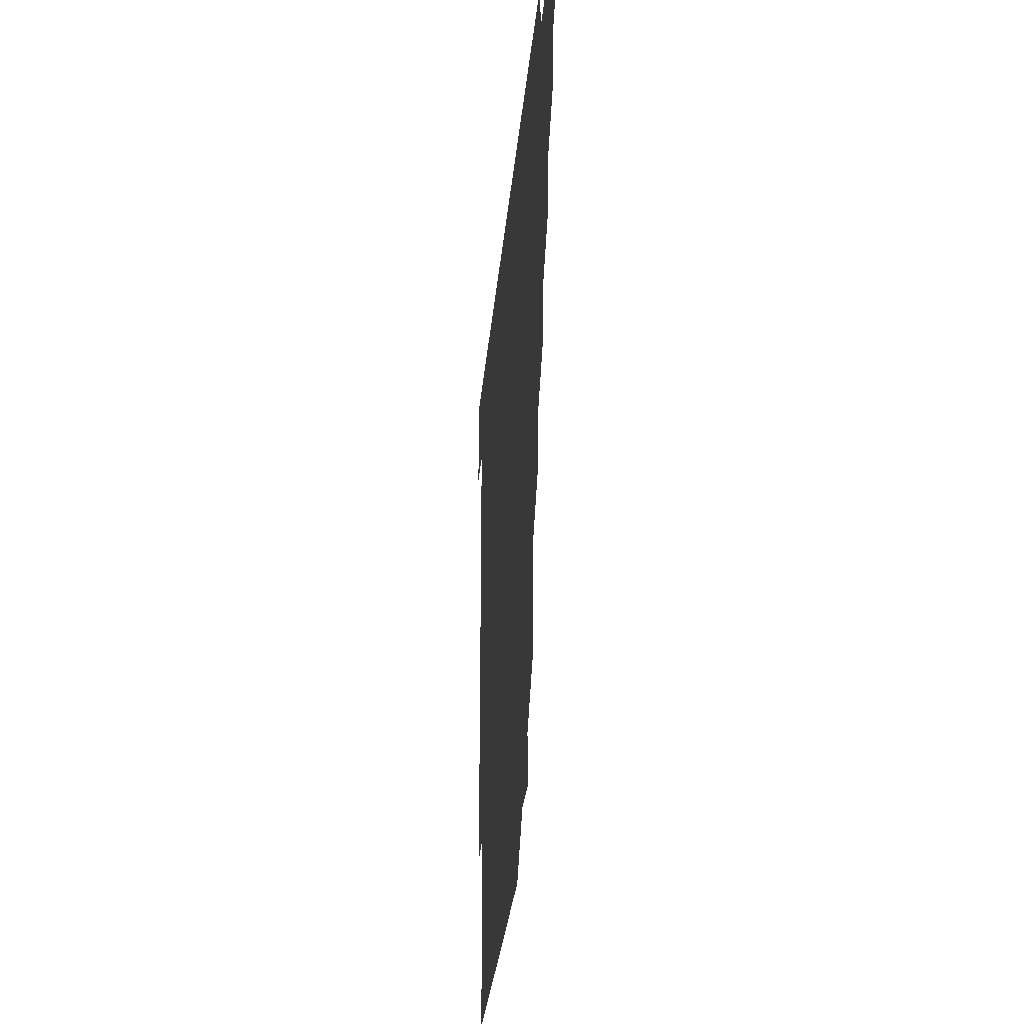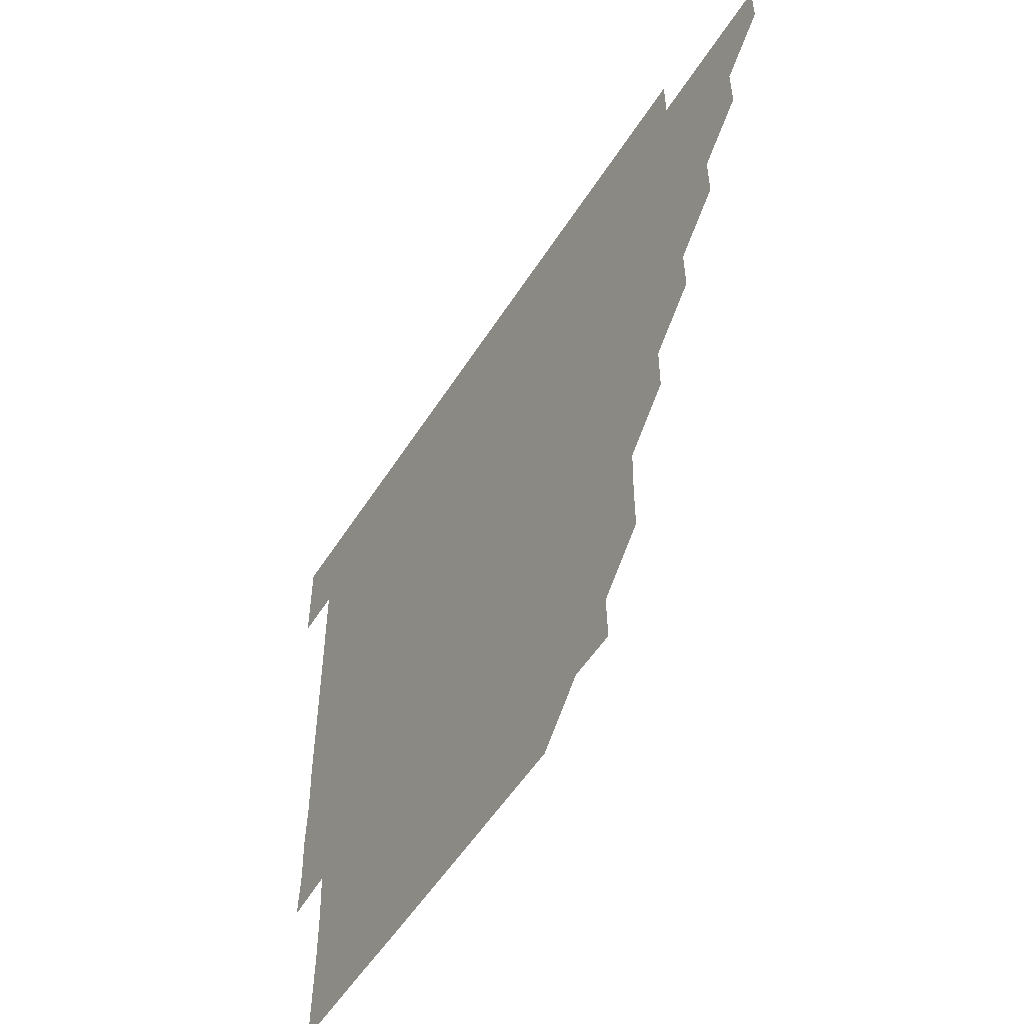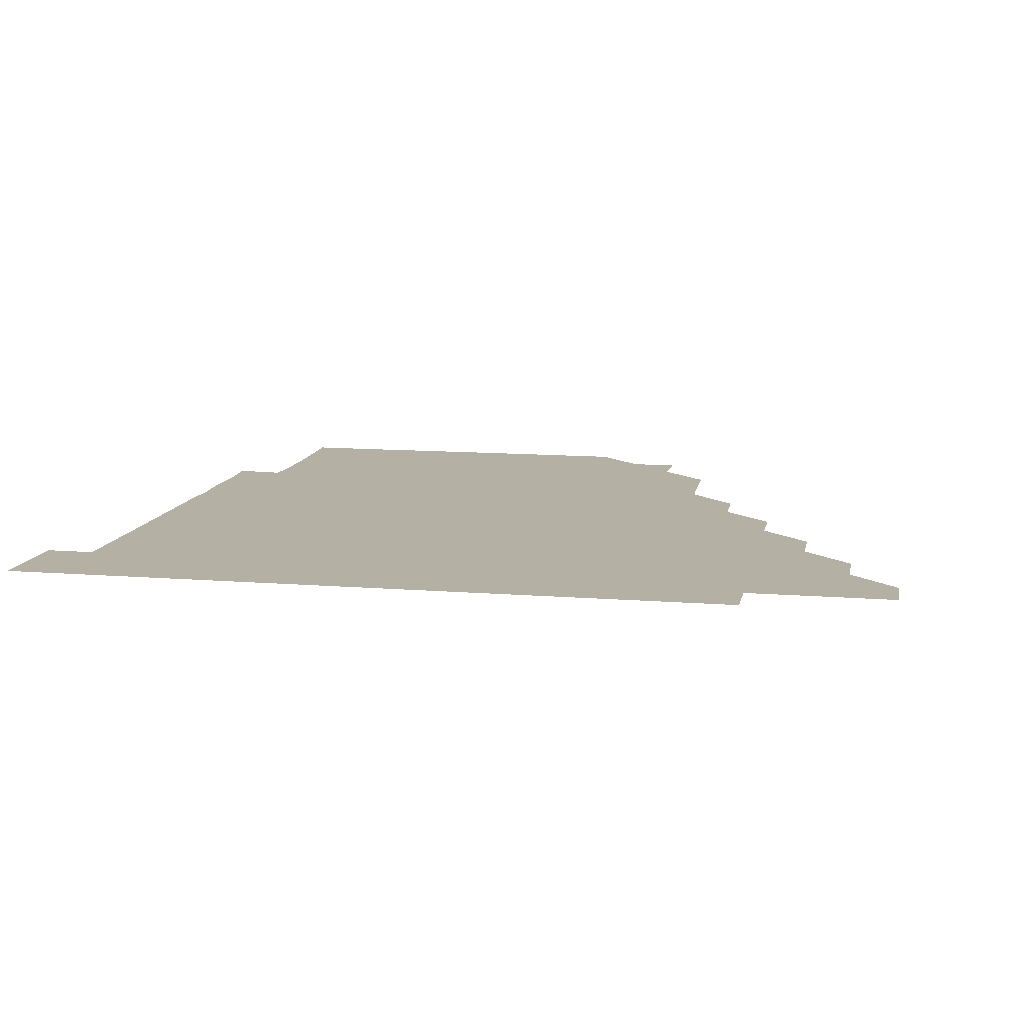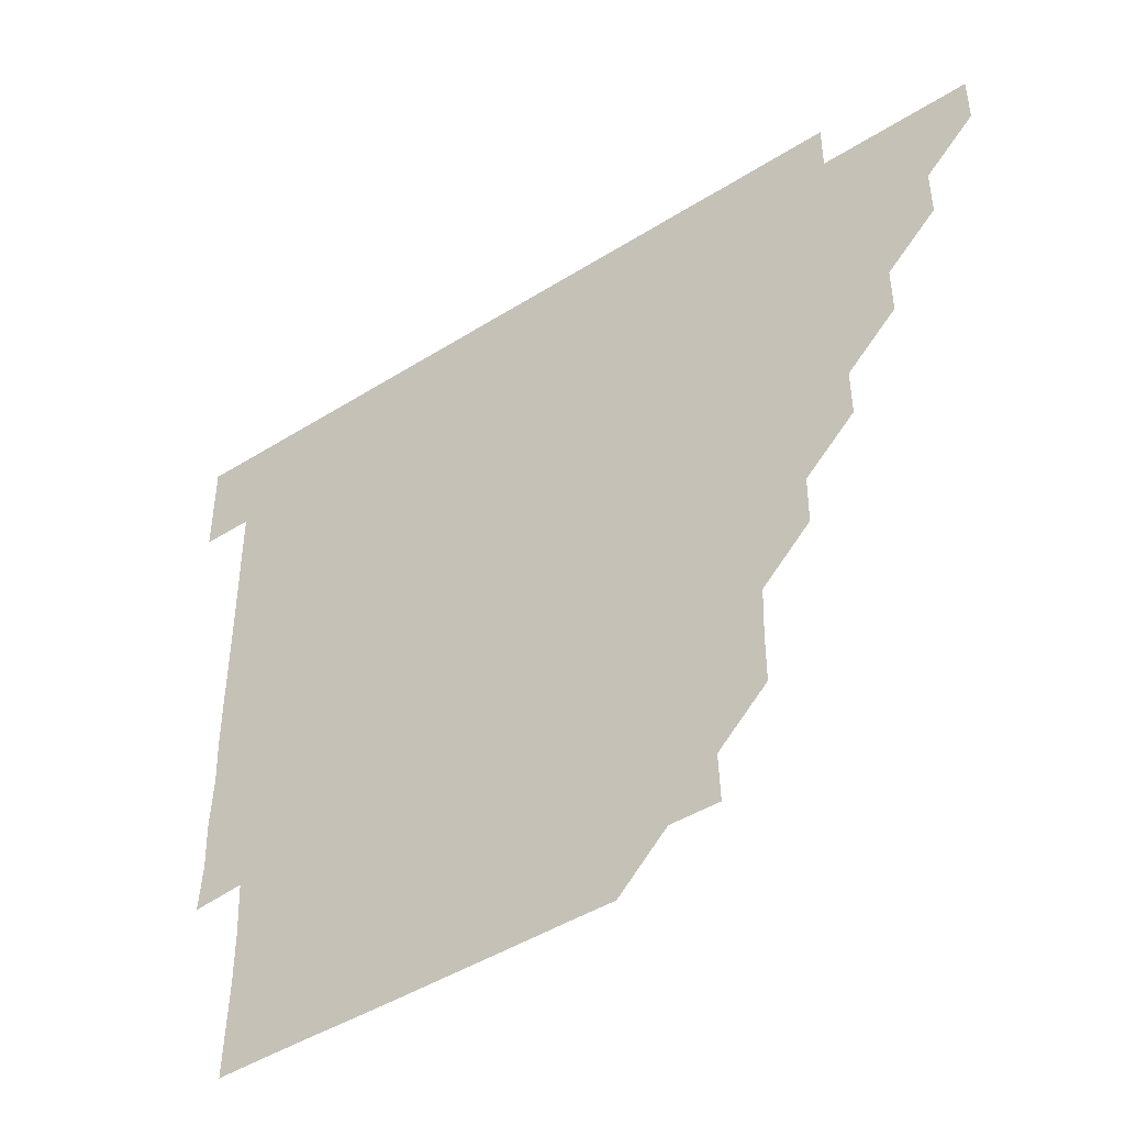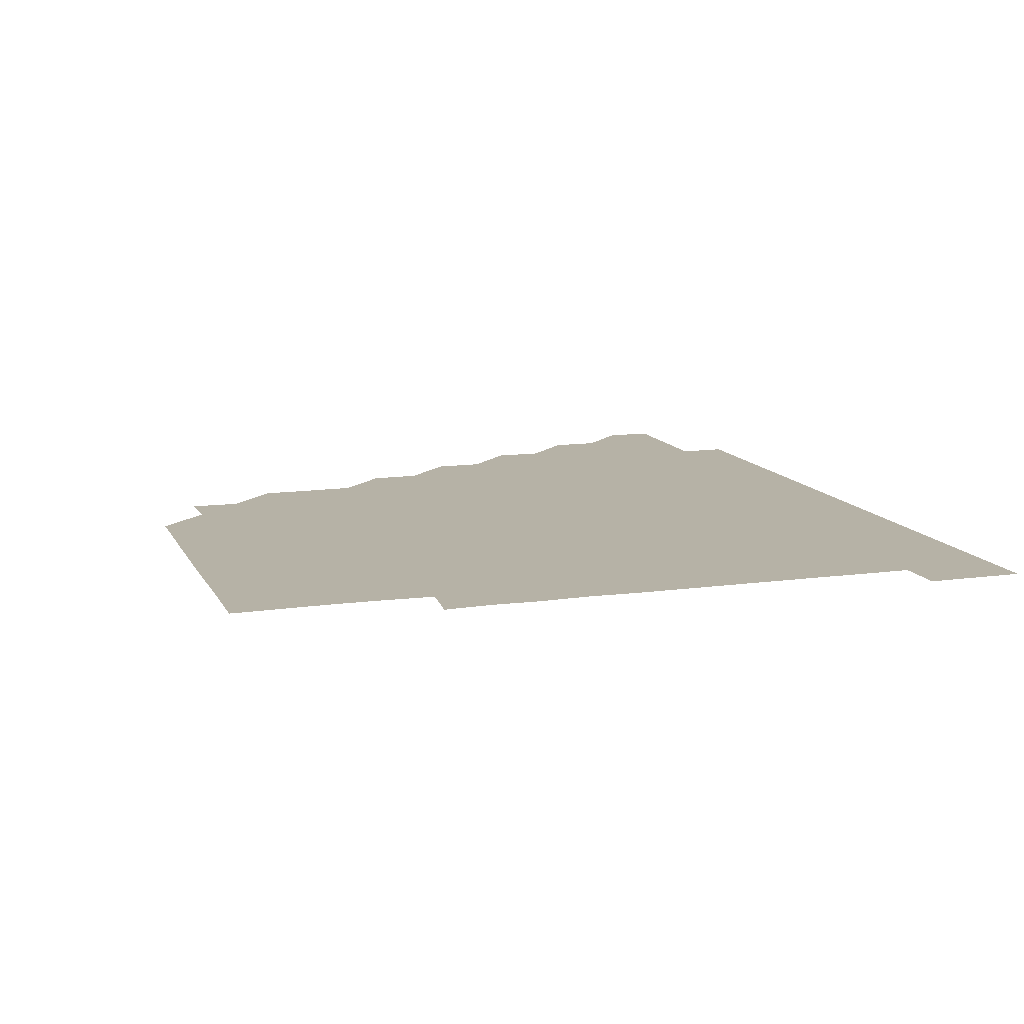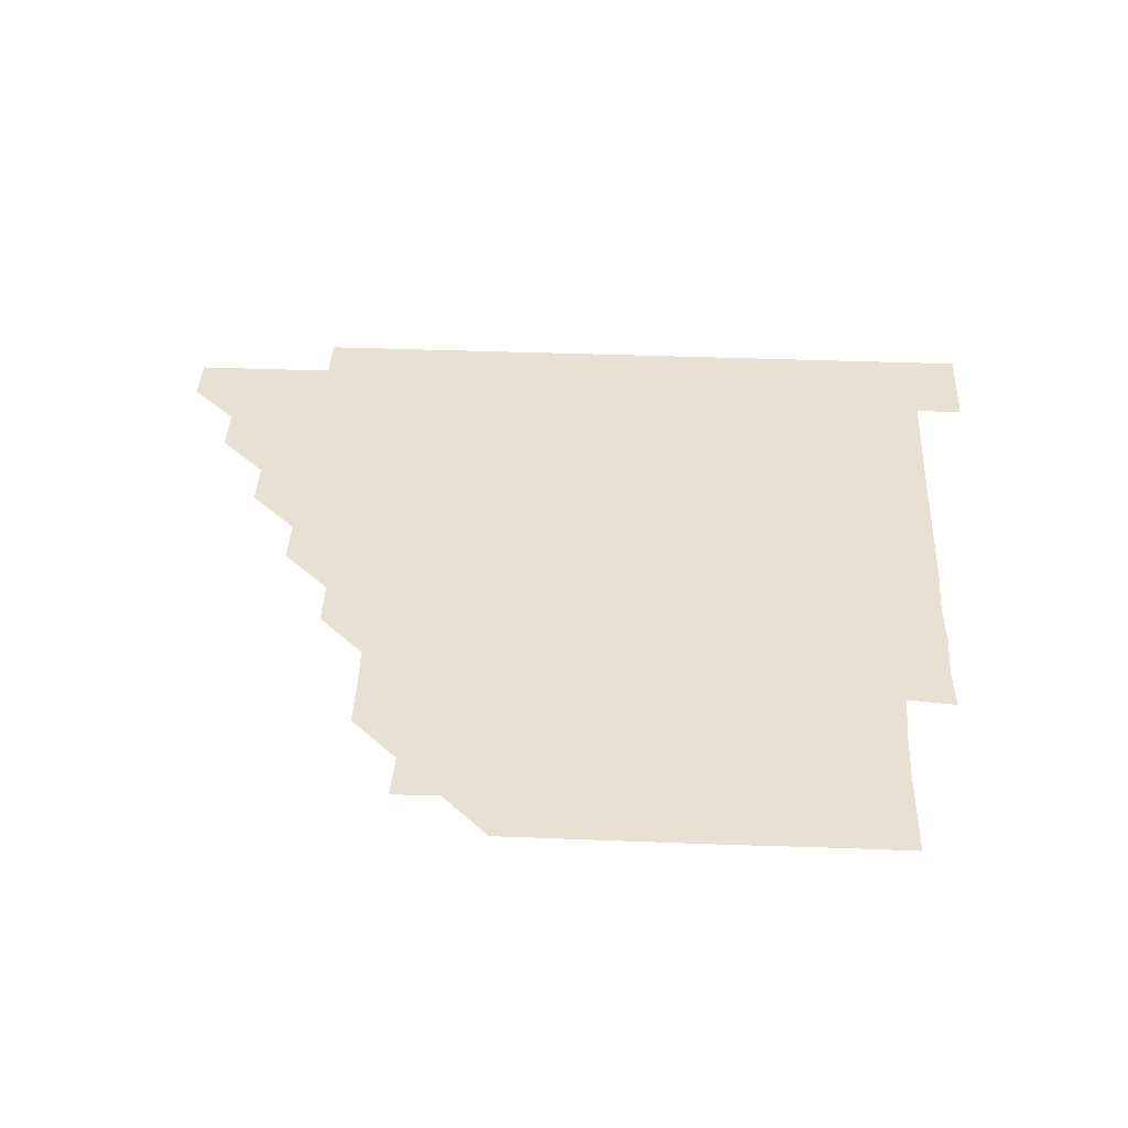
<metadata>
{"format":"obj","ext":"obj","renderer":"f3d","projection":"perspective","resolution":1024,"background":"white","views":[{"elev":-29.8,"azim":-95.1,"up":"+Y"},{"elev":-54.3,"azim":-121.8,"up":"+Y"},{"elev":11.4,"azim":-168.9,"up":"+Z"},{"elev":-45.7,"azim":-144.1,"up":"+Y"},{"elev":12.2,"azim":71.7,"up":"+Z"},{"elev":39.6,"azim":2.7,"up":"+Z"}]}
</metadata>
<code>
v 451 346 0
v 451 361 0
v 466 316 0
v 466 331 0
v 466 346 0
v 466 361 0
v 481.1 285.9 0
v 481.1 300.9 0
v 481 316 0
v 481 331 0
v 481 346 0
v 481 361 0
v 496.1 255.8 0
v 496.2 270.8 0
v 496 286 0
v 496 301.1 0
v 496 316 0
v 496 331 0
v 496 346 0
v 496 361 0
v 496 376 0
v 511.3 225.6 0
v 511.2 240.8 0
v 510.9 255.9 0
v 511.1 271.1 0
v 511 286 0
v 511 301 0
v 511 316 0
v 511 331 0
v 511 346 0
v 511 360.9 0
v 511 376 0
v 526.5 180.5 0
v 526.5 195.6 0
v 526.1 210.6 0
v 526 226.2 0
v 526.1 241.1 0
v 526.1 256.1 0
v 526 271.1 0
v 526 286.1 0
v 526 301 0
v 526 316 0
v 526 331 0
v 526 346 0
v 526 361 0
v 526 376 0
v 541.1 150.7 0
v 541.5 165.5 0
v 541.2 180.9 0
v 541 196.2 0
v 541.1 211.1 0
v 541 225.9 0
v 541 241.1 0
v 541.1 256 0
v 541 271.1 0
v 541 286 0
v 541 301 0
v 541 316 0
v 541 331 0
v 541 346 0
v 541 361 0
v 541 376.1 0
v 555.9 150.9 0
v 555.9 166 0
v 556 181.4 0
v 556.1 196 0
v 556 211.1 0
v 556.1 226 0
v 555.9 241 0
v 556 256.2 0
v 556 270.9 0
v 556 286 0
v 556 301 0
v 556 316 0
v 556.1 331 0
v 556 346 0
v 556 361 0
v 556 376.1 0
v 570.7 135.9 0
v 570.9 151.3 0
v 571.2 166.1 0
v 570.9 181.1 0
v 571 196.2 0
v 571 211.1 0
v 571 226.2 0
v 571.1 241 0
v 571 256.1 0
v 571 271 0
v 571 286.1 0
v 571 301 0
v 571 316 0
v 571 331 0
v 571 346 0
v 571 360.9 0
v 571 376.1 0
v 585.8 135.9 0
v 586 151.1 0
v 586 166.2 0
v 586.1 181 0
v 586 195.9 0
v 586 211 0
v 586 225.9 0
v 586 241.1 0
v 586 256 0
v 586 271 0
v 586 286.1 0
v 586 301 0
v 586 316 0
v 586 331 0
v 586 346 0
v 586 361 0
v 586 376 0
v 600.9 135.8 0
v 601.1 151.1 0
v 600.9 166 0
v 601 181.1 0
v 601 196.1 0
v 601 211 0
v 601.1 226.2 0
v 601 241 0
v 601 255.9 0
v 601 271 0
v 601 286 0
v 601 301 0
v 601 316 0
v 601 331 0
v 601 346 0
v 601 361 0
v 601 376.1 0
v 616 135.8 0
v 616.1 151.2 0
v 616.1 166 0
v 616.1 181.1 0
v 616 196 0
v 616 211.1 0
v 616 226.1 0
v 616 241 0
v 616 256.1 0
v 616 271.1 0
v 616 286 0
v 616 301.1 0
v 616 316 0
v 616 331 0
v 616 346 0
v 616 361 0
v 615.9 376 0
v 631.1 135.8 0
v 630.9 151.1 0
v 631.1 166.1 0
v 630.9 181.2 0
v 631 196.1 0
v 631 211.1 0
v 630.9 226.1 0
v 631 241 0
v 631 256 0
v 631 271 0
v 631 286 0
v 631 301 0
v 631 316 0
v 631 331 0
v 631 346 0
v 631.1 360.9 0
v 630.9 376 0
v 646.2 135.8 0
v 645.8 151.1 0
v 646.1 166.2 0
v 645.9 181.2 0
v 646 196.1 0
v 646 211.1 0
v 646 226 0
v 646 241 0
v 646 256.1 0
v 646 271 0
v 646 286.1 0
v 646 301 0
v 646 316 0
v 646 331 0
v 646 346 0
v 646 361 0
v 645.9 376 0
v 661.4 136 0
v 660.9 151.1 0
v 661 166.3 0
v 660.9 181.2 0
v 661 196.2 0
v 661 211.1 0
v 661 226 0
v 661 241 0
v 660.9 256.1 0
v 661 271.1 0
v 661.1 285.9 0
v 661 301.1 0
v 661 316 0
v 661 331 0
v 661 346 0
v 661 361 0
v 661 376 0
v 676.4 136 0
v 676 151 0
v 675.8 166.2 0
v 676 181 0
v 676 196.2 0
v 676 211 0
v 676 226.1 0
v 676 241.1 0
v 676 256.1 0
v 676 271.1 0
v 676 286.2 0
v 676 301 0
v 676 316 0
v 676 331 0
v 676 346 0
v 676 361 0
v 676 376 0
v 691.1 136 0
v 690.7 150.6 0
v 690.4 165.3 0
v 690.5 180.5 0
v 691.2 197.1 0
v 690.8 211.2 0
v 690.7 226.4 0
v 691 240.9 0
v 690.9 256.1 0
v 690.9 271.2 0
v 690.8 286.2 0
v 691 301 0
v 691 316.1 0
v 691 331 0
v 691 346 0
v 691 361 0
v 691 376 0
v 706.4 195.6 0
v 705.5 210 0
v 706 225.2 0
v 705.3 240.4 0
v 705.8 255.6 0
v 705.8 270.6 0
v 705.8 285.6 0
v 705.8 300.8 0
v 705.8 315.9 0
v 705.9 331 0
v 706 346 0
v 706 361 0
v 706 376 0
v 721 346 0
v 721 361 0
v 721 376 0
f 4 5 1
f 1 5 2
f 5 6 2
f 8 9 3
f 3 9 4
f 9 10 4
f 4 10 5
f 10 11 5
f 5 11 6
f 11 12 6
f 14 15 7
f 7 15 8
f 15 16 8
f 8 16 9
f 16 17 9
f 9 17 10
f 17 18 10
f 10 18 11
f 18 19 11
f 11 19 12
f 19 20 12
f 23 24 13
f 13 24 14
f 24 25 14
f 14 25 15
f 25 26 15
f 15 26 16
f 26 27 16
f 16 27 17
f 27 28 17
f 17 28 18
f 28 29 18
f 18 29 19
f 29 30 19
f 19 30 20
f 30 31 20
f 20 31 21
f 31 32 21
f 35 36 22
f 22 36 23
f 36 37 23
f 23 37 24
f 37 38 24
f 24 38 25
f 38 39 25
f 25 39 26
f 39 40 26
f 26 40 27
f 40 41 27
f 27 41 28
f 41 42 28
f 28 42 29
f 42 43 29
f 29 43 30
f 43 44 30
f 30 44 31
f 44 45 31
f 31 45 32
f 45 46 32
f 48 49 33
f 33 49 34
f 49 50 34
f 34 50 35
f 50 51 35
f 35 51 36
f 51 52 36
f 36 52 37
f 52 53 37
f 37 53 38
f 53 54 38
f 38 54 39
f 54 55 39
f 39 55 40
f 55 56 40
f 40 56 41
f 56 57 41
f 41 57 42
f 57 58 42
f 42 58 43
f 58 59 43
f 43 59 44
f 59 60 44
f 44 60 45
f 60 61 45
f 45 61 46
f 61 62 46
f 47 63 48
f 63 64 48
f 48 64 49
f 64 65 49
f 49 65 50
f 65 66 50
f 50 66 51
f 66 67 51
f 51 67 52
f 67 68 52
f 52 68 53
f 68 69 53
f 53 69 54
f 69 70 54
f 54 70 55
f 70 71 55
f 55 71 56
f 71 72 56
f 56 72 57
f 72 73 57
f 57 73 58
f 73 74 58
f 58 74 59
f 74 75 59
f 59 75 60
f 75 76 60
f 60 76 61
f 76 77 61
f 61 77 62
f 77 78 62
f 79 80 63
f 63 80 64
f 80 81 64
f 64 81 65
f 81 82 65
f 65 82 66
f 82 83 66
f 66 83 67
f 83 84 67
f 67 84 68
f 84 85 68
f 68 85 69
f 85 86 69
f 69 86 70
f 86 87 70
f 70 87 71
f 87 88 71
f 71 88 72
f 88 89 72
f 72 89 73
f 89 90 73
f 73 90 74
f 90 91 74
f 74 91 75
f 91 92 75
f 75 92 76
f 92 93 76
f 76 93 77
f 93 94 77
f 77 94 78
f 94 95 78
f 79 96 80
f 96 97 80
f 80 97 81
f 97 98 81
f 81 98 82
f 98 99 82
f 82 99 83
f 99 100 83
f 83 100 84
f 100 101 84
f 84 101 85
f 101 102 85
f 85 102 86
f 102 103 86
f 86 103 87
f 103 104 87
f 87 104 88
f 104 105 88
f 88 105 89
f 105 106 89
f 89 106 90
f 106 107 90
f 90 107 91
f 107 108 91
f 91 108 92
f 108 109 92
f 92 109 93
f 109 110 93
f 93 110 94
f 110 111 94
f 94 111 95
f 111 112 95
f 96 113 97
f 113 114 97
f 97 114 98
f 114 115 98
f 98 115 99
f 115 116 99
f 99 116 100
f 116 117 100
f 100 117 101
f 117 118 101
f 101 118 102
f 118 119 102
f 102 119 103
f 119 120 103
f 103 120 104
f 120 121 104
f 104 121 105
f 121 122 105
f 105 122 106
f 122 123 106
f 106 123 107
f 123 124 107
f 107 124 108
f 124 125 108
f 108 125 109
f 125 126 109
f 109 126 110
f 126 127 110
f 110 127 111
f 127 128 111
f 111 128 112
f 128 129 112
f 113 130 114
f 130 131 114
f 114 131 115
f 131 132 115
f 115 132 116
f 132 133 116
f 116 133 117
f 133 134 117
f 117 134 118
f 134 135 118
f 118 135 119
f 135 136 119
f 119 136 120
f 136 137 120
f 120 137 121
f 137 138 121
f 121 138 122
f 138 139 122
f 122 139 123
f 139 140 123
f 123 140 124
f 140 141 124
f 124 141 125
f 141 142 125
f 125 142 126
f 142 143 126
f 126 143 127
f 143 144 127
f 127 144 128
f 144 145 128
f 128 145 129
f 145 146 129
f 130 147 131
f 147 148 131
f 131 148 132
f 148 149 132
f 132 149 133
f 149 150 133
f 133 150 134
f 150 151 134
f 134 151 135
f 151 152 135
f 135 152 136
f 152 153 136
f 136 153 137
f 153 154 137
f 137 154 138
f 154 155 138
f 138 155 139
f 155 156 139
f 139 156 140
f 156 157 140
f 140 157 141
f 157 158 141
f 141 158 142
f 158 159 142
f 142 159 143
f 159 160 143
f 143 160 144
f 160 161 144
f 144 161 145
f 161 162 145
f 145 162 146
f 162 163 146
f 147 164 148
f 164 165 148
f 148 165 149
f 165 166 149
f 149 166 150
f 166 167 150
f 150 167 151
f 167 168 151
f 151 168 152
f 168 169 152
f 152 169 153
f 169 170 153
f 153 170 154
f 170 171 154
f 154 171 155
f 171 172 155
f 155 172 156
f 172 173 156
f 156 173 157
f 173 174 157
f 157 174 158
f 174 175 158
f 158 175 159
f 175 176 159
f 159 176 160
f 176 177 160
f 160 177 161
f 177 178 161
f 161 178 162
f 178 179 162
f 162 179 163
f 179 180 163
f 164 181 165
f 181 182 165
f 165 182 166
f 182 183 166
f 166 183 167
f 183 184 167
f 167 184 168
f 184 185 168
f 168 185 169
f 185 186 169
f 169 186 170
f 186 187 170
f 170 187 171
f 187 188 171
f 171 188 172
f 188 189 172
f 172 189 173
f 189 190 173
f 173 190 174
f 190 191 174
f 174 191 175
f 191 192 175
f 175 192 176
f 192 193 176
f 176 193 177
f 193 194 177
f 177 194 178
f 194 195 178
f 178 195 179
f 195 196 179
f 179 196 180
f 196 197 180
f 181 198 182
f 198 199 182
f 182 199 183
f 199 200 183
f 183 200 184
f 200 201 184
f 184 201 185
f 201 202 185
f 185 202 186
f 202 203 186
f 186 203 187
f 203 204 187
f 187 204 188
f 204 205 188
f 188 205 189
f 205 206 189
f 189 206 190
f 206 207 190
f 190 207 191
f 207 208 191
f 191 208 192
f 208 209 192
f 192 209 193
f 209 210 193
f 193 210 194
f 210 211 194
f 194 211 195
f 211 212 195
f 195 212 196
f 212 213 196
f 196 213 197
f 213 214 197
f 198 215 199
f 215 216 199
f 199 216 200
f 216 217 200
f 200 217 201
f 217 218 201
f 201 218 202
f 218 219 202
f 202 219 203
f 219 220 203
f 203 220 204
f 220 221 204
f 204 221 205
f 221 222 205
f 205 222 206
f 222 223 206
f 206 223 207
f 223 224 207
f 207 224 208
f 224 225 208
f 208 225 209
f 225 226 209
f 209 226 210
f 226 227 210
f 210 227 211
f 227 228 211
f 211 228 212
f 228 229 212
f 212 229 213
f 229 230 213
f 213 230 214
f 230 231 214
f 219 232 220
f 232 233 220
f 220 233 221
f 233 234 221
f 221 234 222
f 234 235 222
f 222 235 223
f 235 236 223
f 223 236 224
f 236 237 224
f 224 237 225
f 237 238 225
f 225 238 226
f 238 239 226
f 226 239 227
f 239 240 227
f 227 240 228
f 240 241 228
f 228 241 229
f 241 242 229
f 229 242 230
f 242 243 230
f 230 243 231
f 243 244 231
f 242 245 243
f 245 246 243
f 243 246 244
f 246 247 244

</code>
